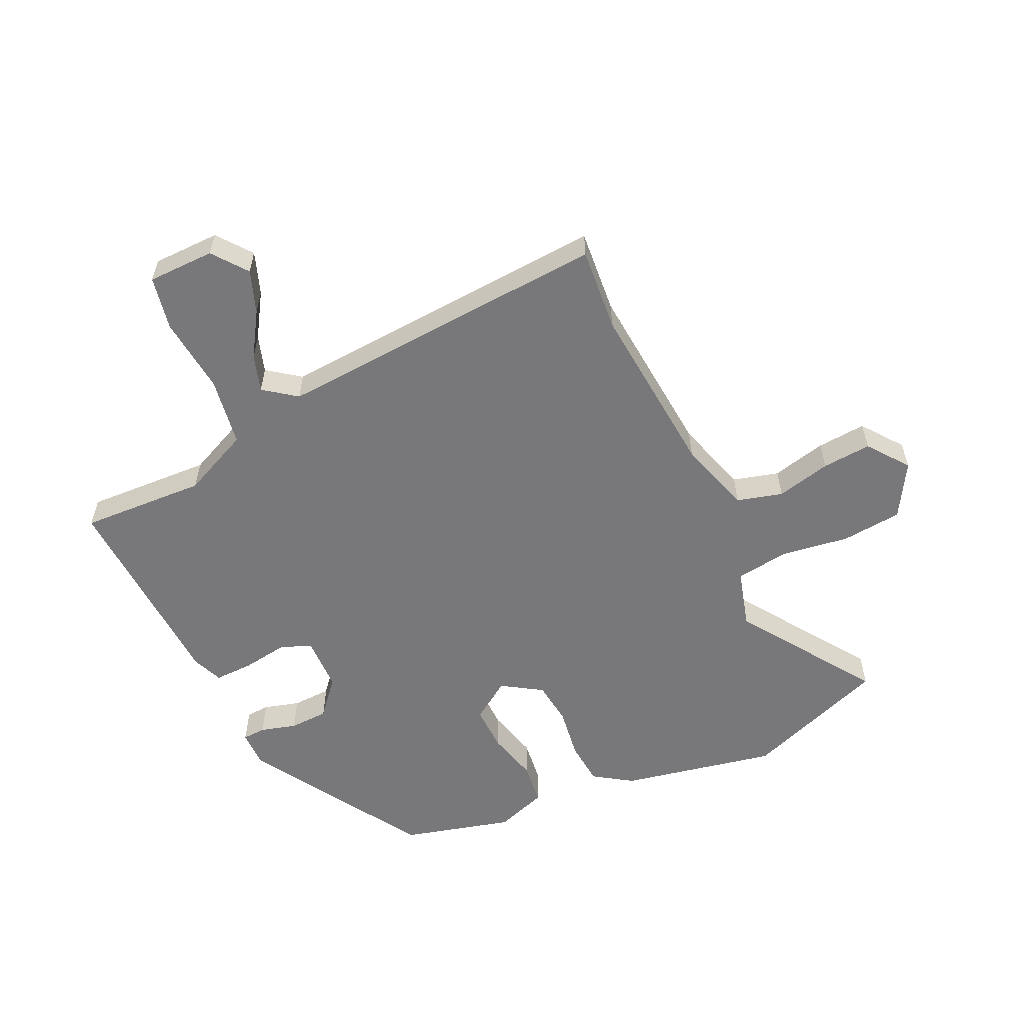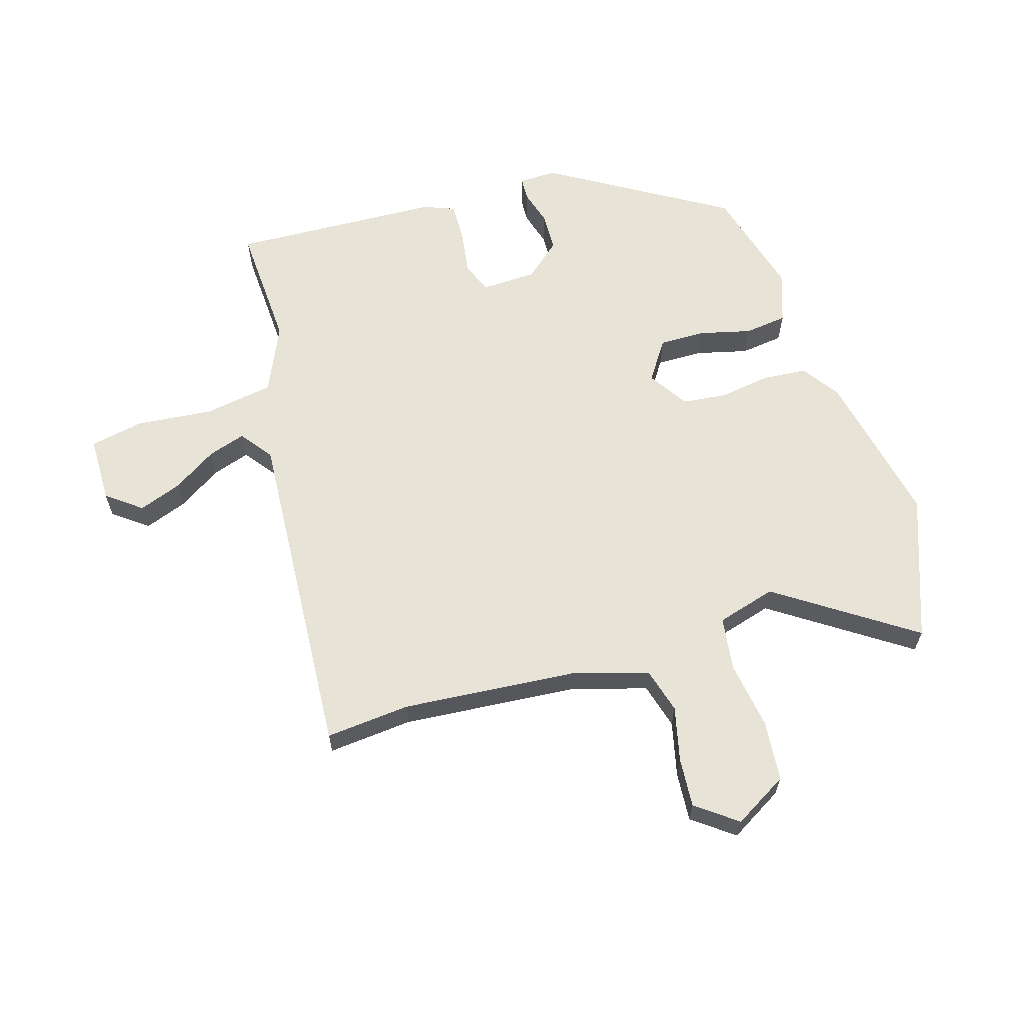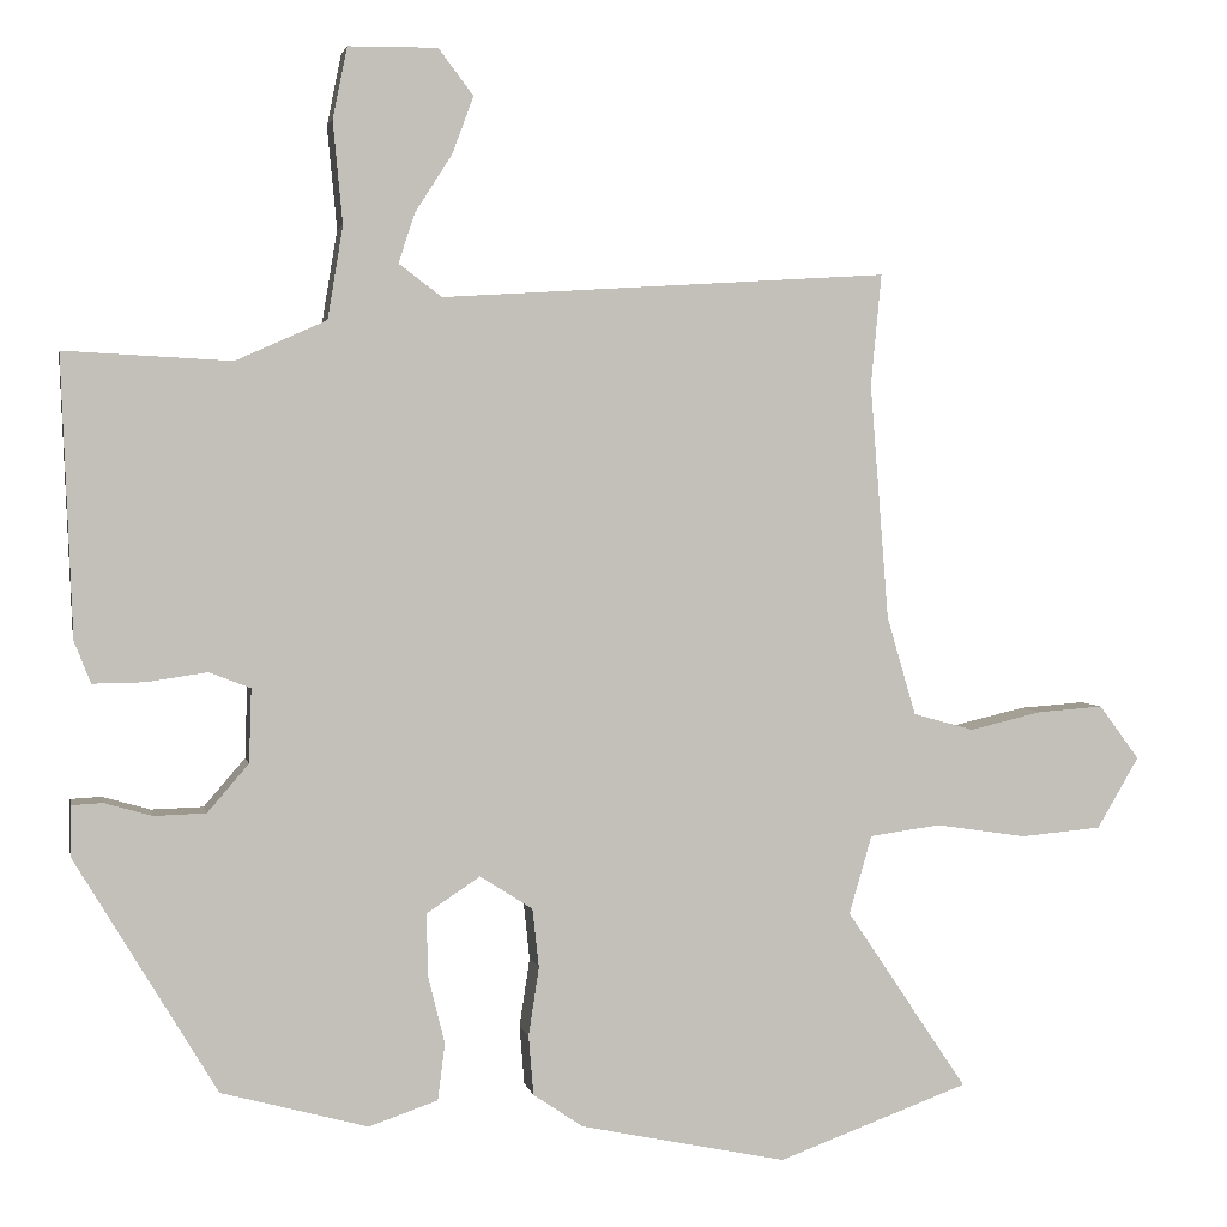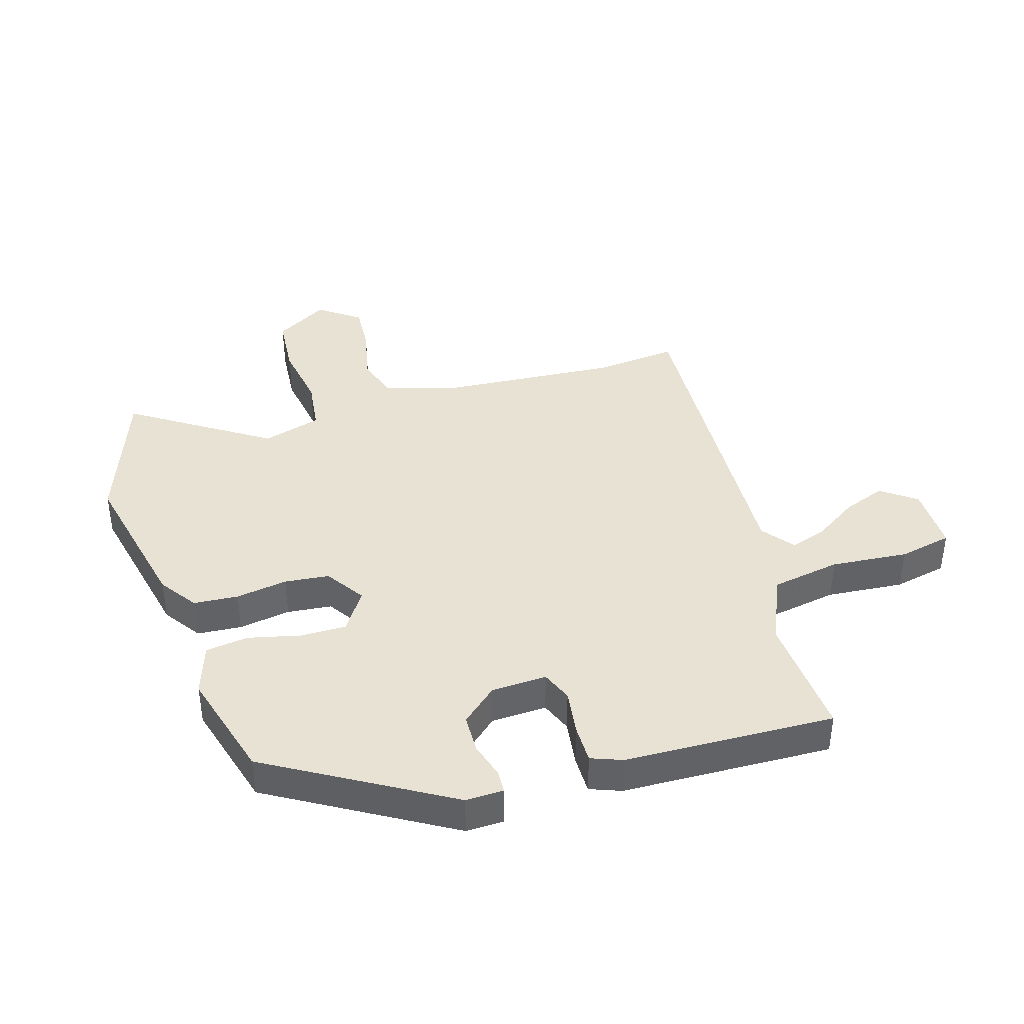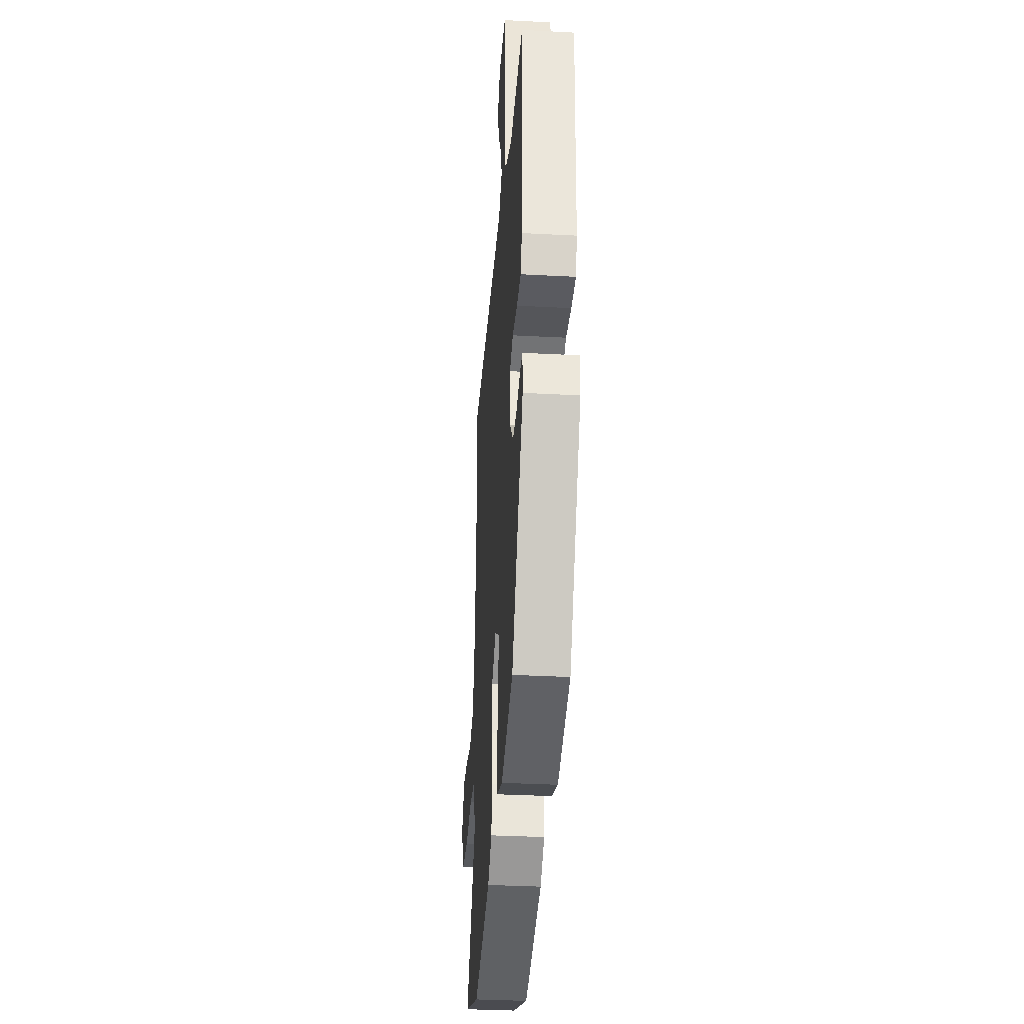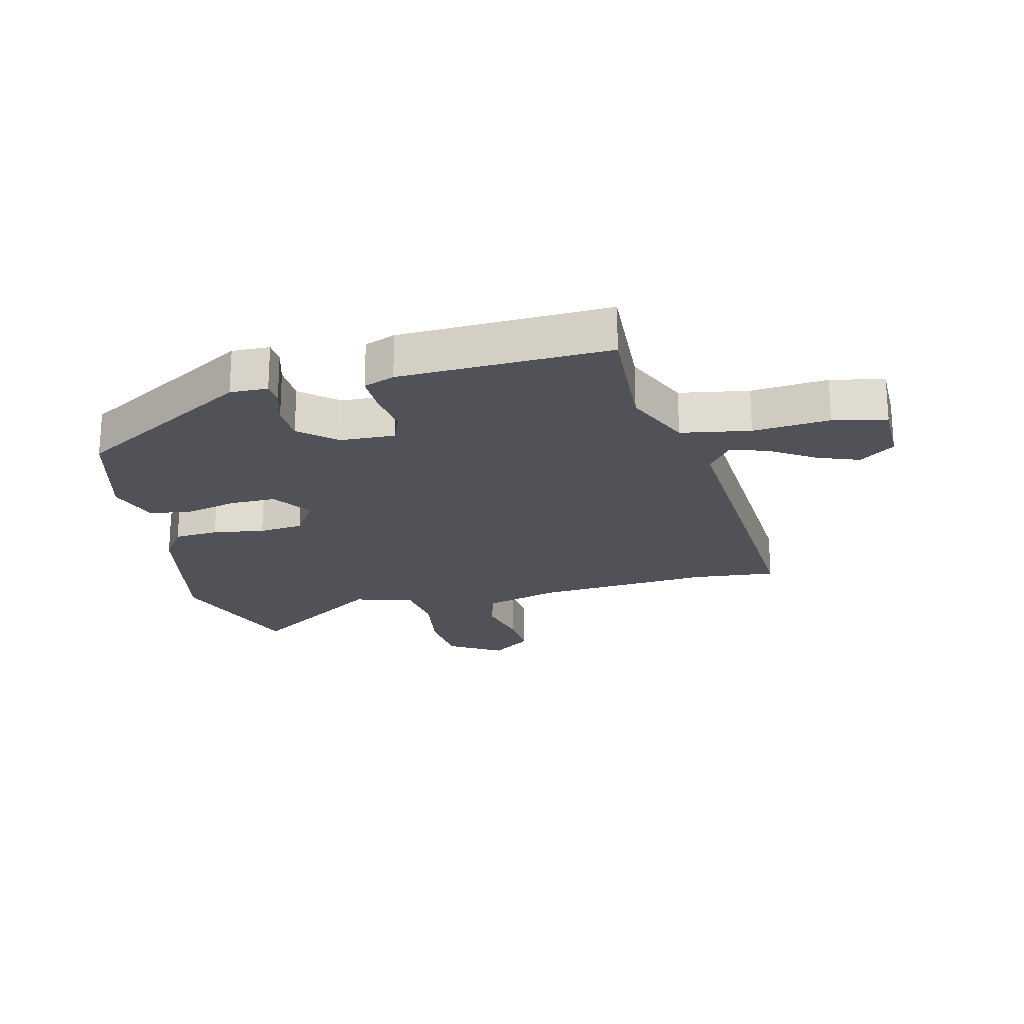
<metadata>
{"format":"obj","ext":"obj","renderer":"f3d","projection":"perspective","resolution":1024,"background":"white","views":[{"elev":-57.5,"azim":25.4,"up":"+Y"},{"elev":62.6,"azim":73.2,"up":"+Y"},{"elev":2.7,"azim":-11.0,"up":"+Z"},{"elev":39.9,"azim":-107.4,"up":"+Y"},{"elev":-34.4,"azim":-94.1,"up":"+Z"},{"elev":-21.6,"azim":-76.6,"up":"+Y"}]}
</metadata>
<code>
v 0.618 0.07 -0.457
v 0.382 0.07 -0.543
v 0.127 0.07 -0.49
v 0.065 0.07 -0.448
v 0.059 0.07 -0.375
v 0.072 0.07 -0.29
v 0.064 0.07 -0.217
v -0.001 0.07 -0.175
v -0.067 0.07 -0.219
v -0.066 0.07 -0.295
v -0.045 0.07 -0.38
v -0.054 0.07 -0.45
v -0.139 0.07 -0.479
v -0.32 0.07 -0.43
v -0.495 0.07 -0.139
v -0.494 0.07 -0.077
v -0.456 0.07 -0.075
v -0.397 0.07 -0.092
v -0.333 0.07 -0.09
v -0.282 0.07 -0.031
v -0.279 0.07 0.06
v -0.33 0.07 0.08
v -0.405 0.07 0.069
v -0.469 0.07 0.068
v -0.489 0.07 0.119
v -0.503 0.07 0.464
v -0.297 0.07 0.453
v -0.185 0.07 0.503
v -0.166 0.07 0.617
v -0.178 0.07 0.743
v -0.16 0.07 0.831
v -0.05 0.07 0.832
v -0.007 0.07 0.775
v -0.033 0.07 0.705
v -0.079 0.07 0.633
v -0.099 0.07 0.572
v -0.046 0.07 0.532
v 0.506 0.07 0.566
v 0.493 0.07 0.428
v 0.516 0.07 0.138
v 0.552 0.07 0.016
v 0.627 0.07 -0.005
v 0.717 0.07 0.016
v 0.798 0.07 0.022
v 0.848 0.07 -0.045
v 0.796 0.07 -0.133
v 0.696 0.07 -0.142
v 0.584 0.07 -0.125
v 0.496 0.07 -0.137
v 0.468 0.07 -0.234
v 0.618 0 -0.457
v 0.382 0 -0.543
v 0.127 0 -0.49
v 0.065 0 -0.448
v 0.059 0 -0.375
v 0.072 0 -0.29
v 0.064 0 -0.217
v -0.001 0 -0.175
v -0.067 0 -0.219
v -0.066 0 -0.295
v -0.045 0 -0.38
v -0.054 0 -0.45
v -0.139 0 -0.479
v -0.32 0 -0.43
v -0.495 0 -0.139
v -0.494 0 -0.077
v -0.456 0 -0.075
v -0.397 0 -0.092
v -0.333 0 -0.09
v -0.282 0 -0.031
v -0.279 0 0.06
v -0.33 0 0.08
v -0.405 0 0.069
v -0.469 0 0.068
v -0.489 0 0.119
v -0.503 0 0.464
v -0.297 0 0.453
v -0.185 0 0.503
v -0.166 0 0.617
v -0.178 0 0.743
v -0.16 0 0.831
v -0.05 0 0.832
v -0.007 0 0.775
v -0.033 0 0.705
v -0.079 0 0.633
v -0.099 0 0.572
v -0.046 0 0.532
v 0.506 0 0.566
v 0.493 0 0.428
v 0.516 0 0.138
v 0.552 0 0.016
v 0.627 0 -0.005
v 0.717 0 0.016
v 0.798 0 0.022
v 0.848 0 -0.045
v 0.796 0 -0.133
v 0.696 0 -0.142
v 0.584 0 -0.125
v 0.496 0 -0.137
v 0.468 0 -0.234
f 46 47 48
f 45 46 48
f 44 45 48
f 43 44 48
f 42 43 48
f 41 42 48 49
f 40 41 49
f 39 40 49 50
f 37 38 39
f 33 34 35
f 32 33 35
f 31 32 35
f 30 31 35
f 29 30 35
f 28 29 35 36
f 25 26 27
f 24 25 27
f 23 24 27
f 22 23 27
f 21 22 27 28
f 28 36 37
f 21 28 37
f 20 21 37
f 16 17 18
f 15 16 18
f 14 15 18
f 13 14 18
f 12 13 18
f 11 12 18
f 10 11 18
f 9 10 18 19
f 8 9 19 20
f 4 5 6
f 3 4 6
f 2 3 6
f 1 2 6
f 50 1 6
f 50 6 7
f 37 39 50
f 20 37 50
f 8 20 50
f 7 8 50
f 98 97 96
f 98 96 95
f 98 95 94
f 98 94 93
f 98 93 92
f 99 98 92 91
f 99 91 90
f 100 99 90 89
f 89 88 87
f 85 84 83
f 85 83 82
f 85 82 81
f 85 81 80
f 85 80 79
f 86 85 79 78
f 77 76 75
f 77 75 74
f 77 74 73
f 77 73 72
f 78 77 72 71
f 87 86 78
f 87 78 71
f 87 71 70
f 68 67 66
f 68 66 65
f 68 65 64
f 68 64 63
f 68 63 62
f 68 62 61
f 68 61 60
f 69 68 60 59
f 70 69 59 58
f 56 55 54
f 56 54 53
f 56 53 52
f 56 52 51
f 56 51 100
f 57 56 100
f 100 89 87
f 100 87 70
f 100 70 58
f 100 58 57
f 1 51 52 2
f 2 52 53 3
f 3 53 54 4
f 4 54 55 5
f 5 55 56 6
f 6 56 57 7
f 7 57 58 8
f 8 58 59 9
f 9 59 60 10
f 10 60 61 11
f 11 61 62 12
f 12 62 63 13
f 13 63 64 14
f 14 64 65 15
f 15 65 66 16
f 16 66 67 17
f 17 67 68 18
f 18 68 69 19
f 19 69 70 20
f 20 70 71 21
f 21 71 72 22
f 22 72 73 23
f 23 73 74 24
f 24 74 75 25
f 25 75 76 26
f 26 76 77 27
f 27 77 78 28
f 28 78 79 29
f 29 79 80 30
f 30 80 81 31
f 31 81 82 32
f 32 82 83 33
f 33 83 84 34
f 34 84 85 35
f 35 85 86 36
f 36 86 87 37
f 37 87 88 38
f 38 88 89 39
f 39 89 90 40
f 40 90 91 41
f 41 91 92 42
f 42 92 93 43
f 43 93 94 44
f 44 94 95 45
f 45 95 96 46
f 46 96 97 47
f 47 97 98 48
f 48 98 99 49
f 49 99 100 50
f 50 100 51 1

</code>
